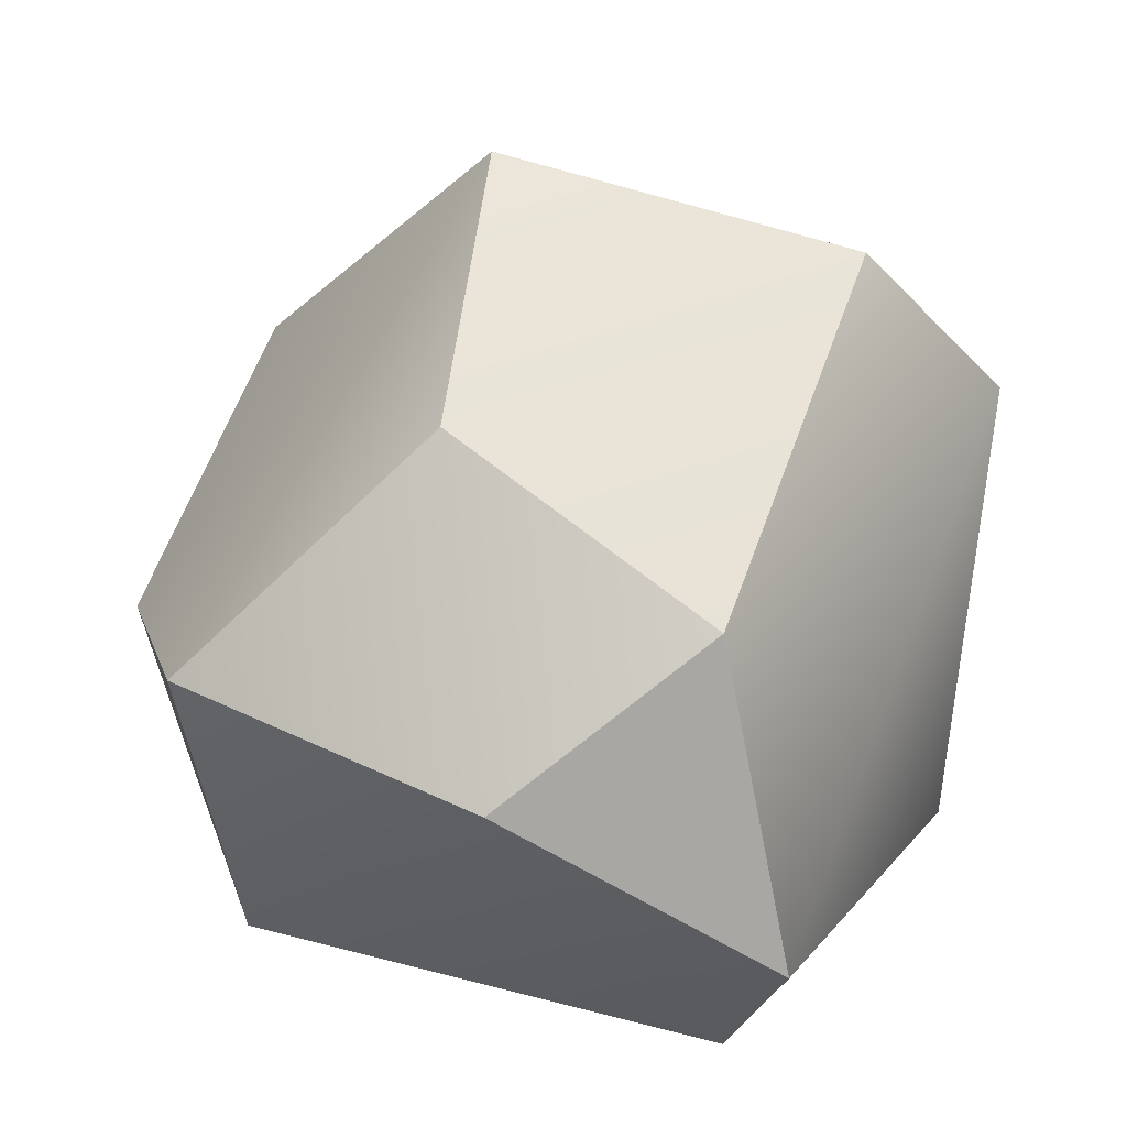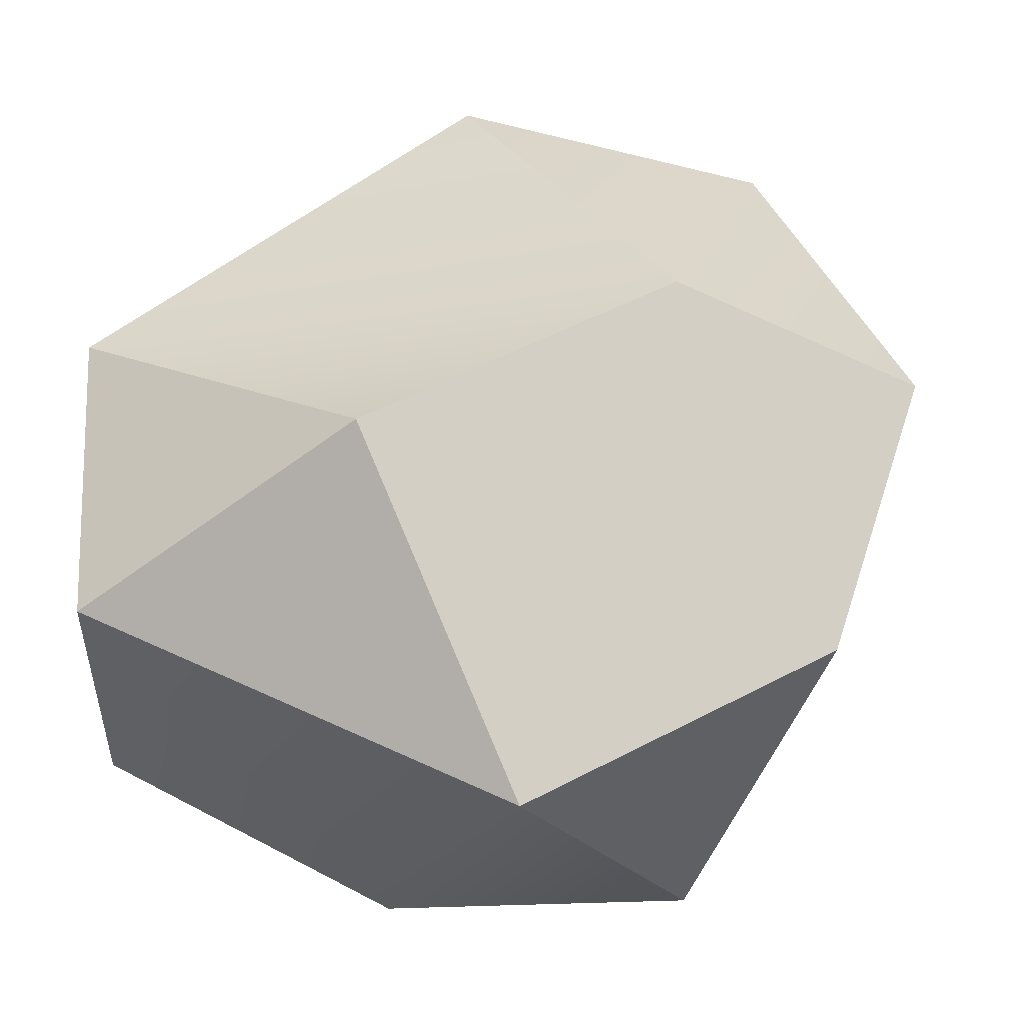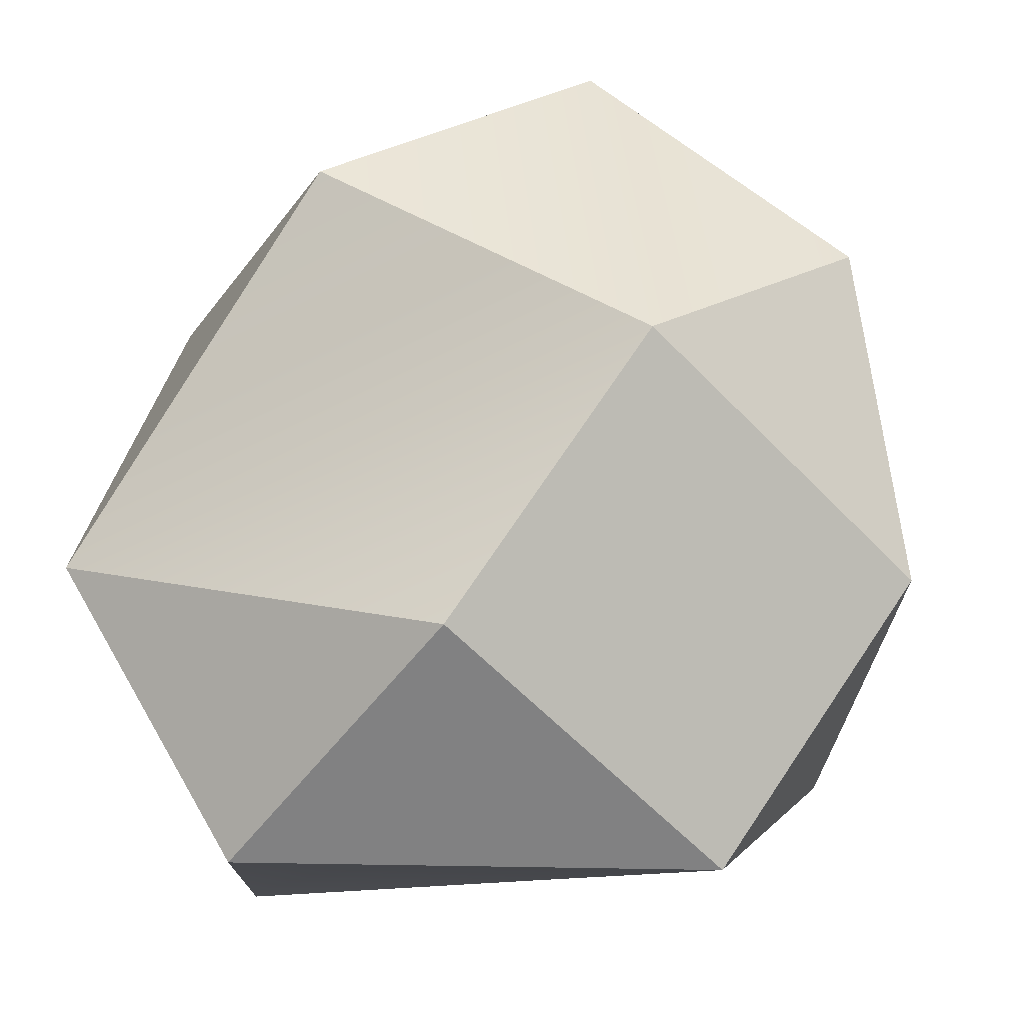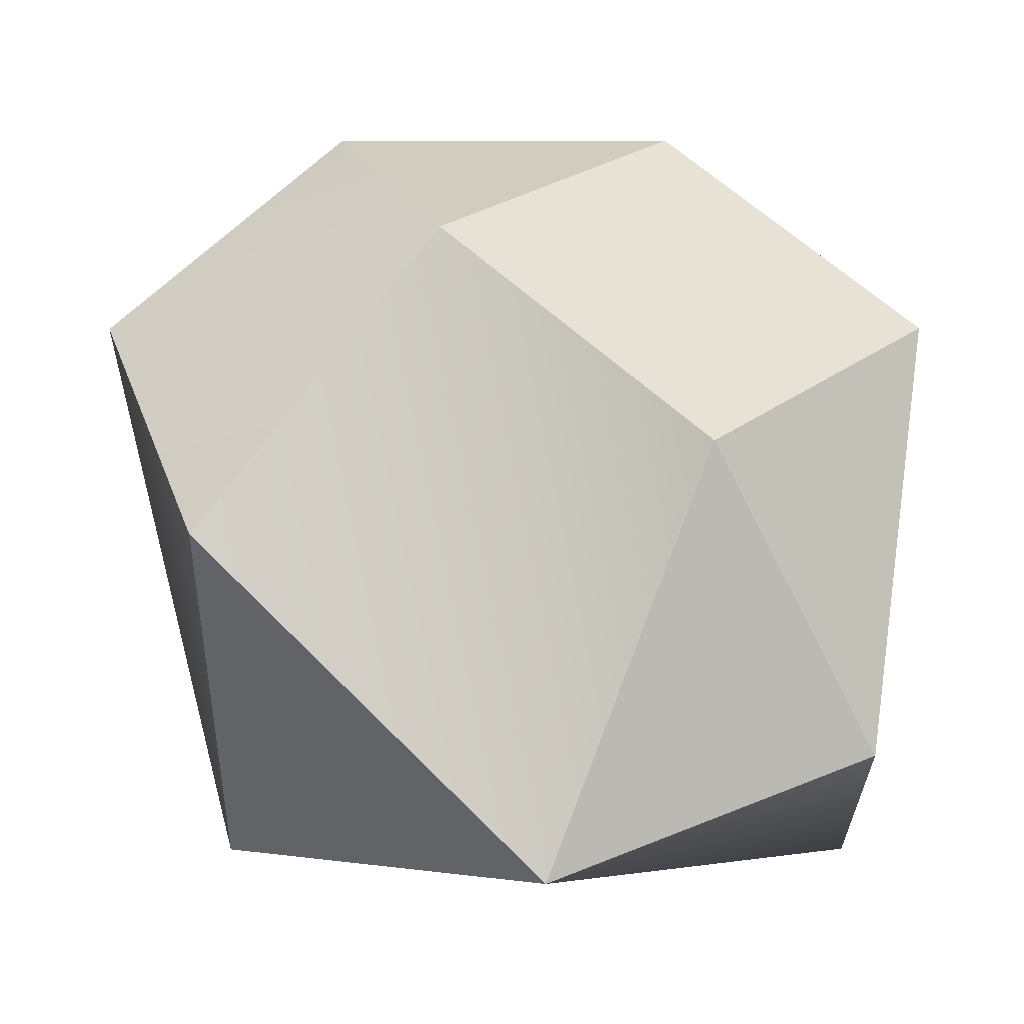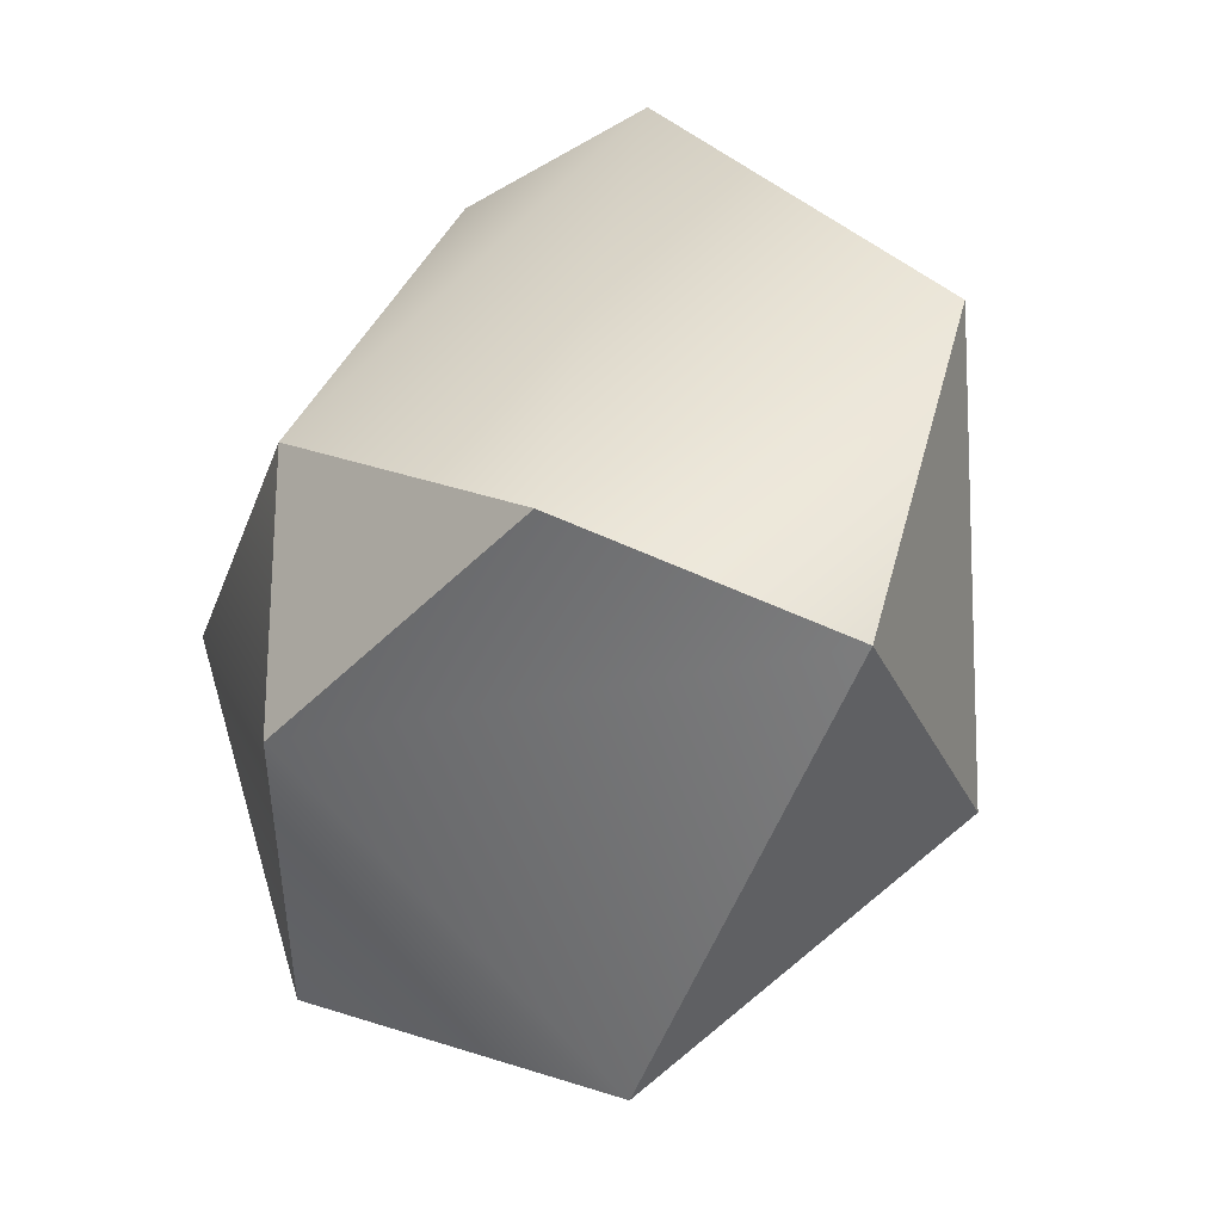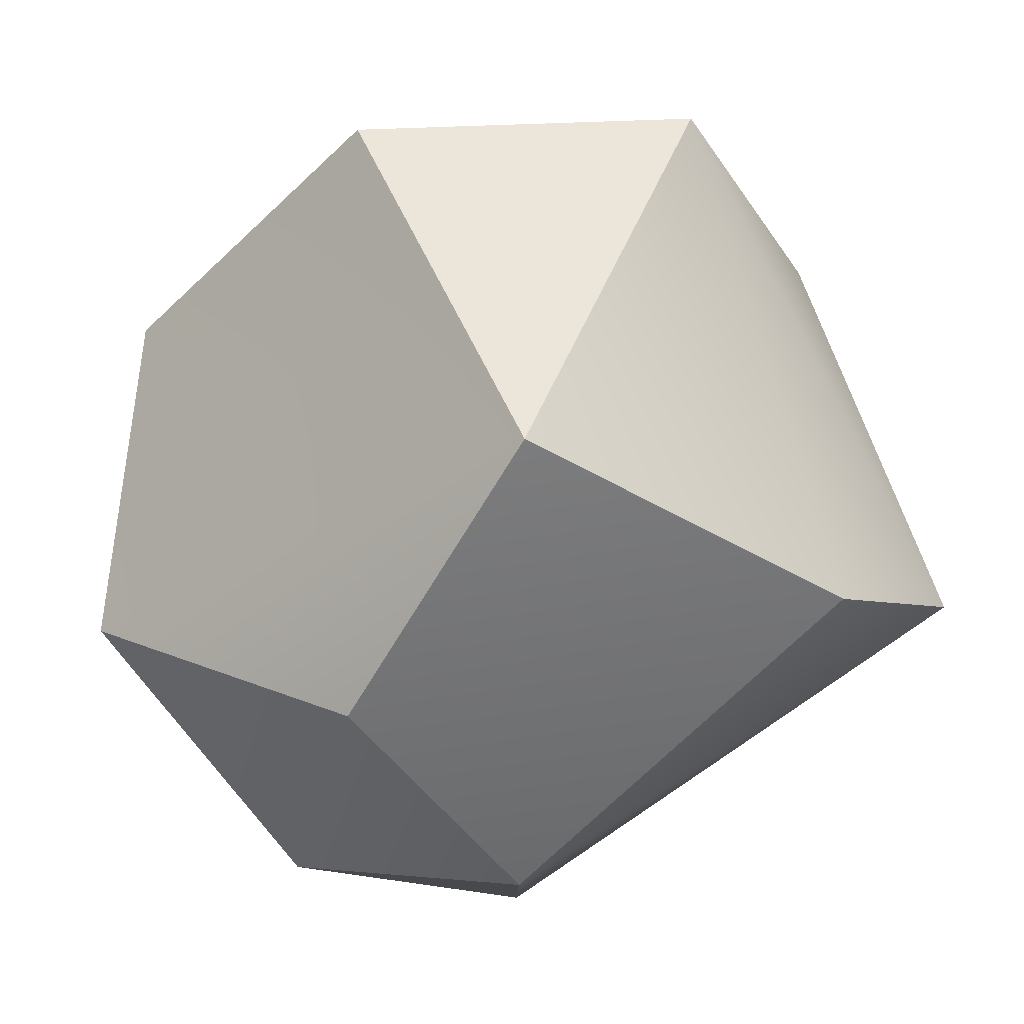
<metadata>
{"format":"obj","ext":"obj","renderer":"f3d","projection":"perspective","resolution":1024,"background":"white","views":[{"elev":-22.2,"azim":-9.2,"up":"+Z"},{"elev":52.1,"azim":-140.9,"up":"+Y"},{"elev":74.5,"azim":-167.1,"up":"+Y"},{"elev":63.8,"azim":111.1,"up":"+Y"},{"elev":-72.4,"azim":67.1,"up":"+Z"},{"elev":-47.2,"azim":-21.6,"up":"+Y"}]}
</metadata>
<code>
g default
v 0.1616 0.09878 -0.4451
v -0.0459 0.2385 -0.04539
v 0.09273 -0.2385 -0.2673
v -0.0459 -0.1825 0.09068
v -0.2631 0.09878 -0.1416
v 0.3278 -0.09878 -0.0159
v 0.2103 0.1825 0.03617
v -0.2397 -0.09878 -0.2673
v 0.1616 -0.09878 -0.4451
v 0.04405 0.2385 -0.2777
v 0.04405 0.09878 0.1869
v -0.1731 0.09878 -0.3739
v -0.08316 -0.2385 -0.1416
v 0.2103 -0.1825 0.03617
v 0.3278 0.09878 -0.2673
v -0.0459 -0.1825 -0.3739
v -0.1731 0.09878 0.09068
g piedra_para_texturizar:Sphere002
f 7 6 15
f 1 16 12
f 5 8 4
f 6 3 9
f 10 12 2
f 17 4 11
f 4 13 14
f 11 4 14
f 2 7 15
f 2 17 11
f 8 13 4
f 9 3 16
f 15 6 9
f 1 9 16
f 2 15 10
f 10 1 12
f 2 11 7
f 11 6 7
f 12 5 2
f 12 8 5
f 13 3 14
f 16 3 13
f 11 14 6
f 6 14 3
f 15 1 10
f 15 9 1
f 12 16 8
f 16 13 8
f 2 5 17
f 5 4 17

</code>
